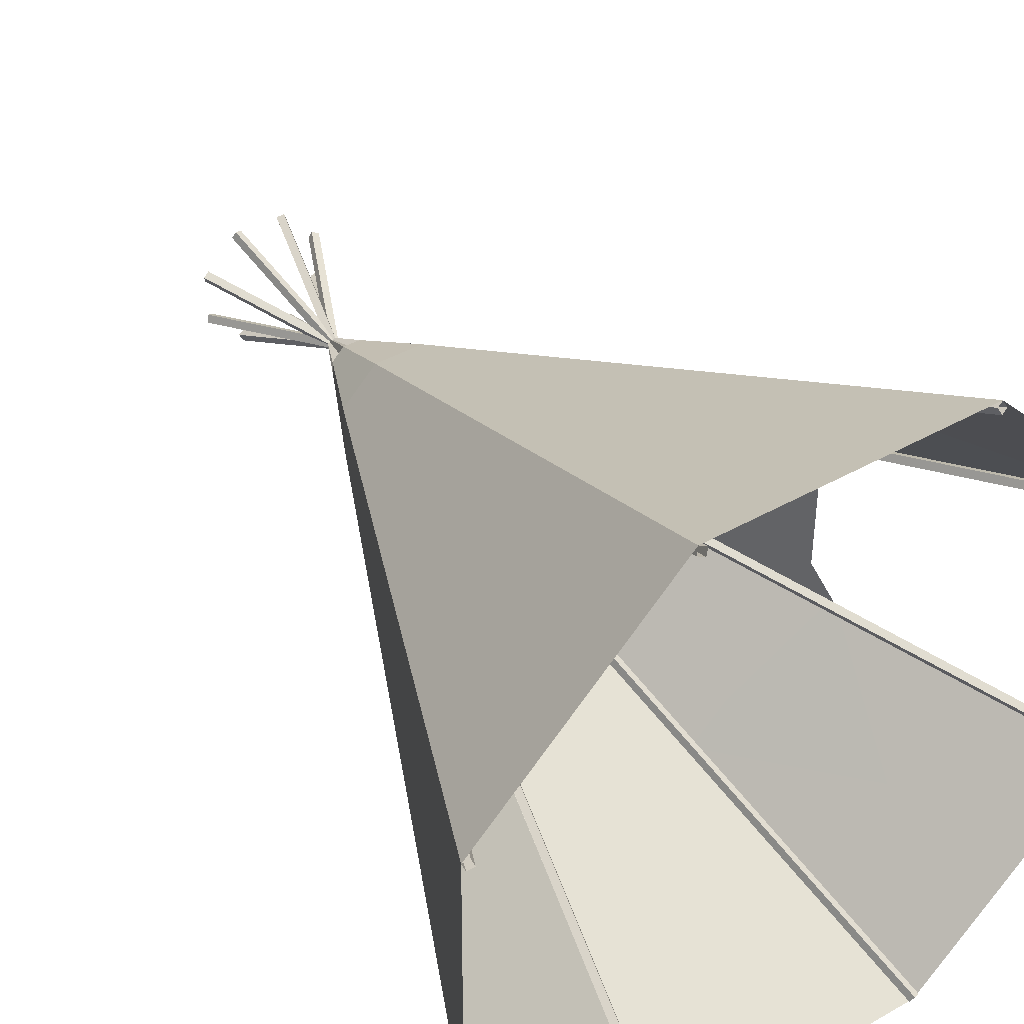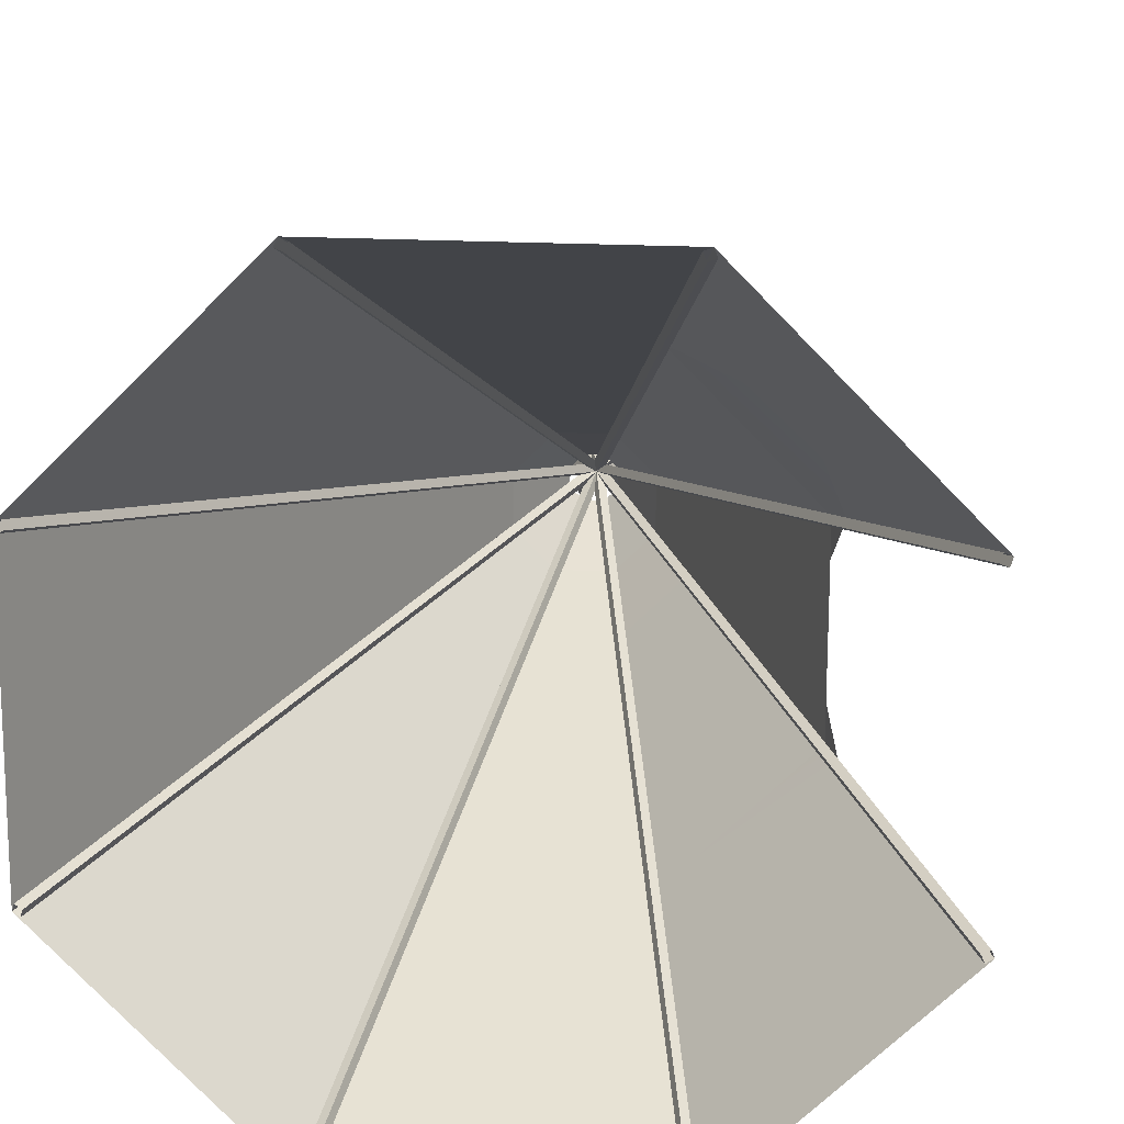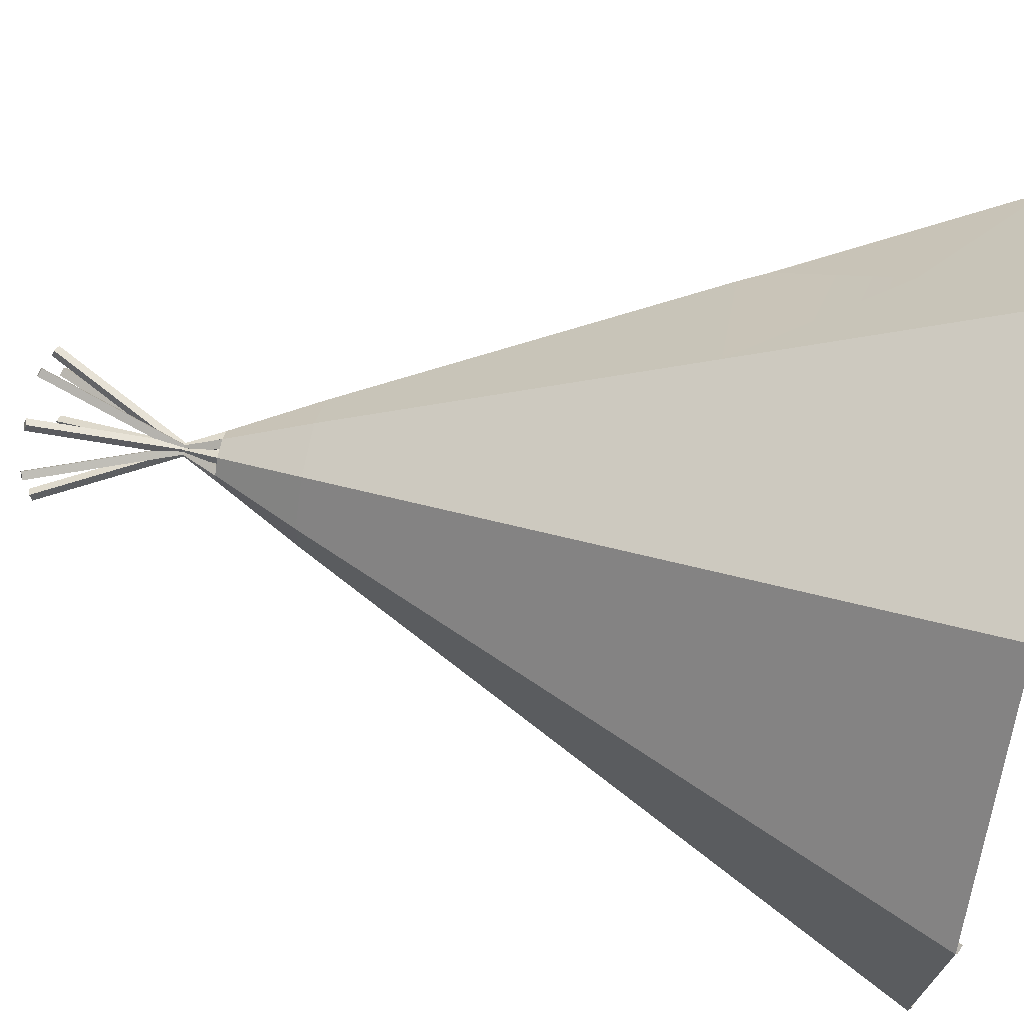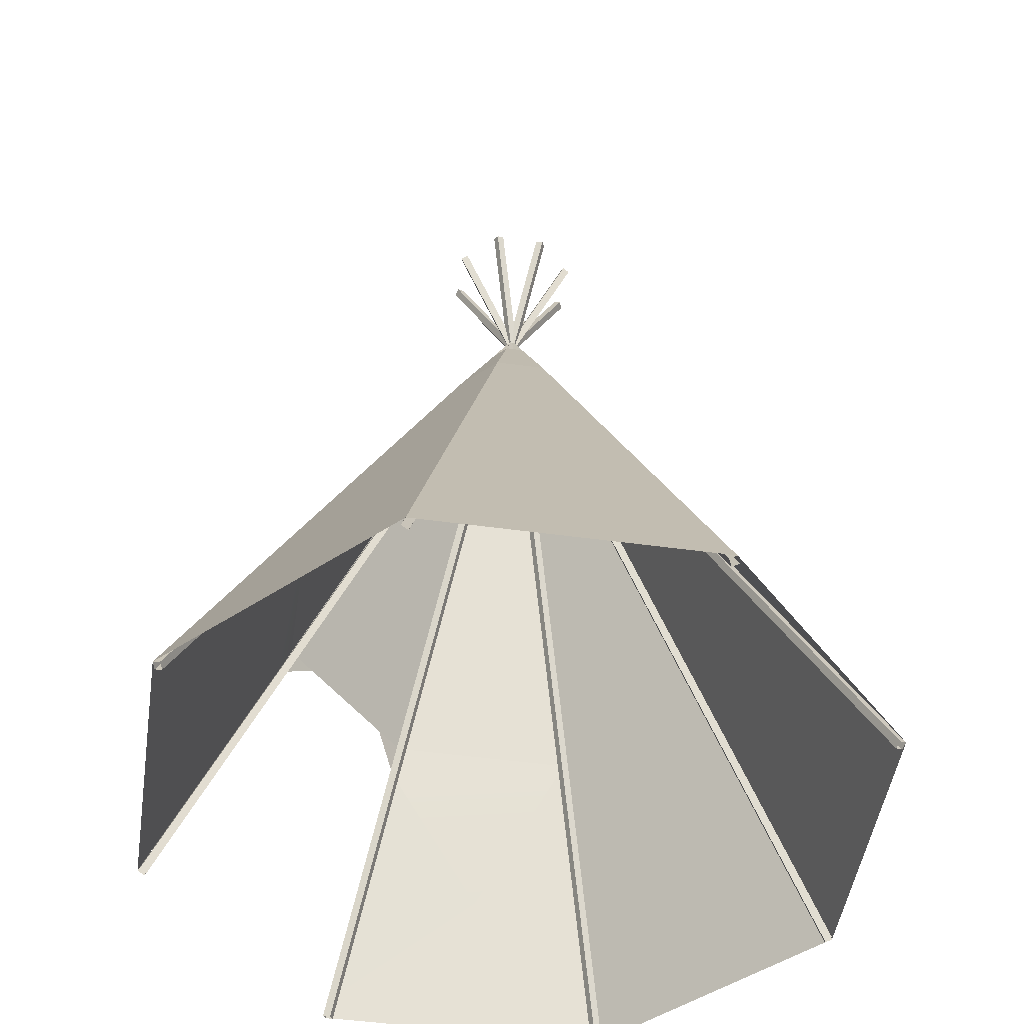
<metadata>
{"format":"obj","ext":"obj","renderer":"f3d","projection":"perspective","resolution":1024,"background":"white","views":[{"elev":41.0,"azim":-34.9,"up":"+Z"},{"elev":16.6,"azim":6.1,"up":"+Z"},{"elev":71.3,"azim":-78.7,"up":"+Z"},{"elev":-49.4,"azim":-143.4,"up":"+Y"}]}
</metadata>
<code>
g royale_tippi02_lod0
v -1.785 2.222 0.7488
v -2.312 1.088 0.009944
v -1.791 2.222 -0.7334
v -1.145 0.1683 -2.733
v -0.008752 1.088 -2.313
v -0.7476 2.222 -1.786
v 0.7346 2.222 -1.792
v -0.008752 1.088 -2.313
v 1.123 0.1683 -2.743
v -0.7322 2.222 1.792
v 0.01114 1.088 2.313
v -1.121 0.1683 2.743
v 1.147 0.1683 2.733
v 0.01114 1.088 2.313
v 0.75 2.222 1.786
v -1.121 0.1683 2.743
v -1.627 1.088 1.643
v -0.7322 2.222 1.792
v -1.785 2.222 0.7488
v -1.627 1.088 1.643
v -2.732 0.1683 1.146
v -0.7322 2.222 1.792
v -1.627 1.088 1.643
v -1.785 2.222 0.7488
v -0.5514 4.901 -0.2261
v -0.505 5.002 -0.2071
v -0.5032 5.002 0.2115
v -0.5494 4.901 0.2309
v 1.176 0.01652 2.803
v 1.147 0.1683 2.733
v 2.739 0.1672 1.128
v 2.809 0.01537 1.157
v 1.645 1.016 1.674
v -0.664 2.583 1.626
v -0.7322 2.222 1.792
v -1.785 2.222 0.7488
v -1.619 2.583 0.6791
v 0.7346 2.222 -1.792
v 1.631 1.016 -1.688
v 1.88 2 -0.7926
v 1.788 2.221 -0.7489
v 1.627 2.583 0.665
v 1.792 2.222 0.454
v 1.793 2.223 0.7333
v 1.621 2.582 -0.6792
v 1.789 2.222 -0.4704
v 1.788 2.221 -0.7489
v 1.888 1.998 0.7769
v 1.793 2.223 0.7333
v 1.792 2.222 0.454
v 0.5087 5.002 0.2069
v 0.178 5.681 0.07475
v 0.1773 5.683 -0.07377
v 0.5069 5.002 -0.2112
v 1.152 0.01652 -2.813
v 1.123 0.1683 -2.743
v -1.145 0.1683 -2.733
v -1.174 0.01652 -2.803
v -0.008752 1.088 -2.313
v -0.3069 4.502 -0.7348
v -0.2297 4.901 -0.5506
v -0.5514 4.901 -0.2261
v -0.7363 4.502 -0.3018
v -0.327 4.398 -0.7827
v -0.3069 4.502 -0.7348
v -0.7363 4.502 -0.3018
v -0.7843 4.398 -0.3214
v -1.121 0.1683 2.743
v 0.01114 1.088 2.313
v 1.147 0.1683 2.733
v -1.15 0.01652 2.813
v 1.176 0.01652 2.803
v 1.88 2 -0.7926
v 1.631 1.016 -1.688
v 2.729 0.1672 -1.151
v 1.123 0.1683 -2.743
v 1.631 1.016 -1.688
v 0.7346 2.222 -1.792
v 2.729 0.1672 -1.151
v 1.631 1.016 -1.688
v 1.123 0.1683 -2.743
v 2.799 0.01537 -1.181
v 1.152 0.01652 -2.813
v 0.75 2.222 1.786
v 1.645 1.016 1.674
v 1.147 0.1683 2.733
v 2.739 0.1672 1.128
v 1.645 1.016 1.674
v 1.888 1.998 0.7769
v 0.75 2.222 1.786
v 1.793 2.223 0.7333
v 1.888 1.998 0.7769
v 1.645 1.016 1.674
v -0.3202 4.398 0.7855
v -0.3006 4.502 0.7375
v 0.3093 4.502 0.7348
v 0.3293 4.398 0.7827
v 0.3093 4.502 0.7348
v 0.232 4.901 0.5506
v 0.5551 4.901 0.2259
v 0.7397 4.502 0.3016
v 0.75 2.222 1.786
v 0.01114 1.088 2.313
v -0.7322 2.222 1.792
v -1.791 2.222 -0.7334
v -1.641 1.088 -1.629
v -0.7476 2.222 -1.786
v -0.2249 4.901 0.5526
v -0.2059 5.002 0.5062
v 0.2126 5.002 0.5044
v 0.232 4.901 0.5506
v -2.732 0.1683 1.146
v -1.627 1.088 1.643
v -1.121 0.1683 2.743
v -2.802 0.01652 1.175
v -1.15 0.01652 2.813
v -0.7476 2.222 -1.786
v -1.641 1.088 -1.629
v -1.145 0.1683 -2.733
v -2.742 0.1683 -1.122
v -1.641 1.088 -1.629
v -1.791 2.222 -0.7334
v 0.6664 2.583 -1.626
v 0.7346 2.222 -1.792
v 1.788 2.221 -0.7489
v 1.621 2.582 -0.6792
v -0.6779 2.583 -1.62
v -0.7476 2.222 -1.786
v 0.7346 2.222 -1.792
v 0.6664 2.583 -1.626
v -1.145 0.1683 -2.733
v -1.641 1.088 -1.629
v -2.742 0.1683 -1.122
v -1.174 0.01652 -2.803
v -2.812 0.01652 -1.151
v -2.732 0.1683 1.146
v -2.312 1.088 0.009944
v -1.785 2.222 0.7488
v -1.791 2.222 -0.7334
v -2.312 1.088 0.009944
v -2.742 0.1683 -1.122
v -2.742 0.1683 -1.122
v -2.312 1.088 0.009944
v -2.732 0.1683 1.146
v -2.812 0.01652 -1.151
v -2.802 0.01652 1.175
v 0.3029 4.502 -0.7375
v 0.2273 4.901 -0.5526
v -0.2297 4.901 -0.5506
v -0.3069 4.502 -0.7348
v 0.7397 4.502 0.3016
v 0.5551 4.901 0.2259
v 0.5531 4.901 -0.2306
v 0.7371 4.502 -0.3079
v 0.5551 4.901 0.2259
v 0.5087 5.002 0.2069
v 0.5069 5.002 -0.2112
v 0.5531 4.901 -0.2306
v 0.5069 5.002 -0.2112
v 0.1773 5.683 -0.07377
v 0.0745 5.684 -0.176
v 0.2083 5.002 -0.5062
v 0.6803 2.583 1.62
v 0.75 2.222 1.786
v -0.7322 2.222 1.792
v -0.664 2.583 1.626
v -0.2297 4.901 -0.5506
v -0.2103 5.002 -0.5044
v -0.505 5.002 -0.2071
v -0.5514 4.901 -0.2261
v 0.5531 4.901 -0.2306
v 0.5069 5.002 -0.2112
v 0.2083 5.002 -0.5062
v 0.2273 4.901 -0.5526
v 0.6803 2.583 1.62
v 0.3293 4.398 0.7827
v 0.7877 4.398 0.3212
v 1.627 2.583 0.665
v 0.2273 4.901 -0.5526
v 0.2083 5.002 -0.5062
v -0.2103 5.002 -0.5044
v -0.2297 4.901 -0.5506
v 0.3293 4.398 0.7827
v 0.3093 4.502 0.7348
v 0.7397 4.502 0.3016
v 0.7877 4.398 0.3212
v -0.7476 2.222 -1.786
v -0.008752 1.088 -2.313
v 0.7346 2.222 -1.792
v 1.789 2.222 -0.4704
v 1.788 2.221 -0.7489
v 1.88 2 -0.7926
v -0.5494 4.901 0.2309
v -0.5032 5.002 0.2115
v -0.2059 5.002 0.5062
v -0.2249 4.901 0.5526
v -1.624 2.583 -0.6652
v -0.6779 2.583 -1.62
v -0.327 4.398 -0.7827
v -0.7843 4.398 -0.3214
v -0.7843 4.398 -0.3214
v -0.7363 4.502 -0.3018
v -0.7336 4.502 0.3081
v -0.7815 4.398 0.3282
v 0.7877 4.398 0.3212
v 0.7397 4.502 0.3016
v 0.7371 4.502 -0.3079
v 0.7849 4.398 -0.328
v -0.6779 2.583 -1.62
v 0.6664 2.583 -1.626
v 0.3226 4.398 -0.7855
v -0.327 4.398 -0.7827
v -0.7815 4.398 0.3282
v -0.7336 4.502 0.3081
v -0.3006 4.502 0.7375
v -0.3202 4.398 0.7855
v -0.7363 4.502 -0.3018
v -0.5514 4.901 -0.2261
v -0.5494 4.901 0.2309
v -0.7336 4.502 0.3081
v 0.6664 2.583 -1.626
v 1.621 2.582 -0.6792
v 0.7849 4.398 -0.328
v 0.3226 4.398 -0.7855
v -0.664 2.583 1.626
v -1.619 2.583 0.6791
v -0.7815 4.398 0.3282
v -0.3202 4.398 0.7855
v -1.619 2.583 0.6791
v -1.624 2.583 -0.6652
v -0.7843 4.398 -0.3214
v -0.7815 4.398 0.3282
v 0.3226 4.398 -0.7855
v 0.3029 4.502 -0.7375
v -0.3069 4.502 -0.7348
v -0.327 4.398 -0.7827
v 0.2126 5.002 0.5044
v 0.07474 5.68 0.1779
v 0.178 5.681 0.07475
v 0.5087 5.002 0.2069
v -0.3006 4.502 0.7375
v -0.2249 4.901 0.5526
v 0.232 4.901 0.5506
v 0.3093 4.502 0.7348
v -1.624 2.583 -0.6652
v -1.791 2.222 -0.7334
v -0.7476 2.222 -1.786
v -0.6779 2.583 -1.62
v -1.619 2.583 0.6791
v -1.785 2.222 0.7488
v -1.791 2.222 -0.7334
v -1.624 2.583 -0.6652
v 0.7849 4.398 -0.328
v 0.7371 4.502 -0.3079
v 0.3029 4.502 -0.7375
v 0.3226 4.398 -0.7855
v 0.7371 4.502 -0.3079
v 0.5531 4.901 -0.2306
v 0.2273 4.901 -0.5526
v 0.3029 4.502 -0.7375
v 0.232 4.901 0.5506
v 0.2126 5.002 0.5044
v 0.5087 5.002 0.2069
v 0.5551 4.901 0.2259
v 0.6803 2.583 1.62
v -0.664 2.583 1.626
v -0.3202 4.398 0.7855
v 0.3293 4.398 0.7827
v -0.7336 4.502 0.3081
v -0.5494 4.901 0.2309
v -0.2249 4.901 0.5526
v -0.3006 4.502 0.7375
v 1.627 2.583 0.665
v 1.793 2.223 0.7333
v 0.75 2.222 1.786
v 0.6803 2.583 1.62
v 1.621 2.582 -0.6792
v 1.627 2.583 0.665
v 0.7877 4.398 0.3212
v 0.7849 4.398 -0.328
v 0.2083 5.002 -0.5062
v 0.0745 5.684 -0.176
v -0.07051 5.688 -0.1744
v -0.2103 5.002 -0.5044
v -0.505 5.002 -0.2071
v -0.1766 5.679 -0.07403
v -0.1743 5.685 0.07239
v -0.5032 5.002 0.2115
v -0.5032 5.002 0.2115
v -0.1743 5.685 0.07239
v -0.07211 5.682 0.1769
v -0.2059 5.002 0.5062
v -0.2103 5.002 -0.5044
v -0.07051 5.688 -0.1744
v -0.1766 5.679 -0.07403
v -0.505 5.002 -0.2071
v -0.2059 5.002 0.5062
v -0.07211 5.682 0.1769
v 0.07474 5.68 0.1779
v 0.2126 5.002 0.5044
v -1.2 -0.003766 -2.748
v -1.174 0.01652 -2.803
v 0.1953 7.054 0.4587
v 0.1692 7.033 0.5137
v 1.145 -0.02407 2.728
v 1.202 -0.003774 2.748
v -0.1664 7.033 -0.5138
v -0.224 7.013 -0.5336
v -2.812 0.01652 -1.151
v -2.757 -0.003772 -1.178
v 0.5177 7.033 0.1606
v 0.463 7.054 0.1874
v -2.727 -0.02407 1.144
v -2.747 -0.003772 1.201
v 0.5153 7.033 -0.1679
v 0.535 7.013 -0.2255
v 2.725 -0.02521 -1.149
v 2.744 -0.004921 -1.207
v -0.5119 7.033 0.1679
v -0.5316 7.013 0.2255
v -2.737 -0.02407 -1.12
v -2.791 -0.003773 -1.094
v 0.4835 7.033 0.2447
v 0.5382 7.013 0.218
v -2.782 -0.003776 1.118
v -2.727 -0.02407 1.144
v 0.535 7.013 -0.2255
v 0.48 7.033 -0.2515
v -2.747 -0.003772 1.201
v -2.802 0.01652 1.175
v 0.4602 7.054 -0.1939
v 0.5153 7.033 -0.1679
v -2.802 0.01652 1.175
v -2.782 -0.003776 1.118
v 0.48 7.033 -0.2515
v 0.4602 7.054 -0.1939
v -2.791 -0.003773 -1.094
v -2.812 0.01652 -1.151
v 0.463 7.054 0.1874
v 0.4835 7.033 0.2447
v -1.142 -0.02406 -2.728
v -1.2 -0.003766 -2.748
v 0.1692 7.033 0.5137
v 0.2268 7.013 0.5335
v 1.122 -0.02406 -2.738
v 1.095 -0.003768 -2.792
v -0.2433 7.034 0.4818
v -0.2166 7.013 0.5365
v 1.179 -0.003762 -2.758
v 1.122 -0.02406 -2.738
v -0.2166 7.013 0.5365
v -0.1593 7.034 0.516
v 1.152 0.01652 -2.813
v 1.179 -0.003762 -2.758
v -0.1593 7.034 0.516
v -0.186 7.054 0.4613
v 2.789 -0.00492 1.099
v 2.809 0.01537 1.157
v -0.4595 7.054 -0.1873
v -0.48 7.034 -0.2447
v -1.174 0.01652 -2.803
v -1.116 -0.003766 -2.783
v 0.2528 7.033 0.4785
v 0.1953 7.054 0.4587
v -1.119 -0.02407 2.738
v -1.093 -0.003777 2.792
v 0.2462 7.033 -0.4819
v 0.2195 7.013 -0.5366
v -1.093 -0.003777 2.792
v -1.15 0.01652 2.813
v 0.1889 7.054 -0.4614
v 0.2462 7.033 -0.4819
v 2.755 -0.004921 1.183
v 2.734 -0.02521 1.126
v -0.5347 7.013 -0.2179
v -0.5142 7.034 -0.1606
v 2.78 -0.004922 -1.123
v 2.725 -0.02521 -1.149
v -0.5316 7.013 0.2255
v -0.4766 7.033 0.2515
v 2.809 0.01537 1.157
v 2.755 -0.004921 1.183
v -0.5142 7.034 -0.1606
v -0.4595 7.054 -0.1873
v 2.734 -0.02521 1.126
v 2.789 -0.00492 1.099
v -0.48 7.034 -0.2447
v -0.5347 7.013 -0.2179
v 1.176 0.01652 2.803
v 1.119 -0.003773 2.783
v -0.25 7.033 -0.4786
v -0.1924 7.054 -0.4588
v 2.744 -0.004921 -1.207
v 2.799 0.01537 -1.181
v -0.4569 7.054 0.194
v -0.5119 7.033 0.1679
v -1.15 0.01652 2.813
v -1.177 -0.00377 2.758
v 0.1621 7.033 -0.5161
v 0.1889 7.054 -0.4614
v 1.119 -0.003773 2.783
v 1.145 -0.02407 2.728
v -0.224 7.013 -0.5336
v -0.25 7.033 -0.4786
v 1.095 -0.003768 -2.792
v 1.152 0.01652 -2.813
v -0.186 7.054 0.4613
v -0.2433 7.034 0.4818
v -2.757 -0.003772 -1.178
v -2.737 -0.02407 -1.12
v 0.5382 7.013 0.218
v 0.5177 7.033 0.1606
v 1.202 -0.003774 2.748
v 1.176 0.01652 2.803
v -0.1924 7.054 -0.4588
v -0.1664 7.033 -0.5138
v -1.116 -0.003766 -2.783
v -1.142 -0.02406 -2.728
v 0.2268 7.013 0.5335
v 0.2528 7.033 0.4785
v 2.799 0.01537 -1.181
v 2.78 -0.004922 -1.123
v -0.4766 7.033 0.2515
v -0.4569 7.054 0.194
v -0.25 7.033 -0.4786
v -0.224 7.013 -0.5336
v -0.1664 7.033 -0.5138
v -0.1924 7.054 -0.4588
v 0.2462 7.033 -0.4819
v 0.1889 7.054 -0.4614
v 0.1621 7.033 -0.5161
v 0.2195 7.013 -0.5366
v -0.4766 7.033 0.2515
v -0.5316 7.013 0.2255
v -0.5119 7.033 0.1679
v -0.4569 7.054 0.194
v -0.1593 7.034 0.516
v -0.2166 7.013 0.5365
v -0.2433 7.034 0.4818
v -0.186 7.054 0.4613
v 0.48 7.033 -0.2515
v 0.535 7.013 -0.2255
v 0.5153 7.033 -0.1679
v 0.4602 7.054 -0.1939
v -0.5142 7.034 -0.1606
v -0.5347 7.013 -0.2179
v -0.48 7.034 -0.2447
v -0.4595 7.054 -0.1873
v 0.2528 7.033 0.4785
v 0.2268 7.013 0.5335
v 0.1692 7.033 0.5137
v 0.1953 7.054 0.4587
v 0.5177 7.033 0.1606
v 0.5382 7.013 0.218
v 0.4835 7.033 0.2447
v 0.463 7.054 0.1874
v -1.177 -0.00377 2.758
v -1.119 -0.02407 2.738
v 0.2195 7.013 -0.5366
v 0.1621 7.033 -0.5161
g royale_tippi02_lod0_0
f 3 2 1
f 6 5 4
f 9 8 7
f 12 11 10
f 15 14 13
f 18 17 16
f 21 20 19
f 24 23 22
f 27 26 25
f 28 27 25
f 31 30 29
f 32 31 29
f 31 33 30
f 36 35 34
f 37 36 34
f 40 39 38
f 38 41 40
f 44 43 42
f 42 43 45
f 43 46 45
f 45 46 47
f 50 49 48
f 53 52 51
f 54 53 51
f 57 56 55
f 58 57 55
f 57 59 56
f 62 61 60
f 63 62 60
f 66 65 64
f 67 66 64
f 70 69 68
f 70 68 71
f 72 70 71
f 75 74 73
f 78 77 76
f 81 80 79
f 81 79 82
f 83 81 82
f 86 85 84
f 89 88 87
f 92 91 90
f 90 93 92
f 96 95 94
f 97 96 94
f 100 99 98
f 101 100 98
f 104 103 102
f 107 106 105
f 110 109 108
f 111 110 108
f 114 113 112
f 114 112 115
f 116 114 115
f 119 118 117
f 122 121 120
f 125 124 123
f 126 125 123
f 129 128 127
f 130 129 127
f 133 132 131
f 133 131 134
f 135 133 134
f 138 137 136
f 141 140 139
f 144 143 142
f 144 142 145
f 146 144 145
f 149 148 147
f 150 149 147
f 153 152 151
f 154 153 151
f 157 156 155
f 158 157 155
f 161 160 159
f 162 161 159
f 165 164 163
f 166 165 163
f 169 168 167
f 170 169 167
f 173 172 171
f 174 173 171
f 177 176 175
f 178 177 175
f 181 180 179
f 182 181 179
f 185 184 183
f 186 185 183
f 189 188 187
f 192 191 190
f 195 194 193
f 196 195 193
f 199 198 197
f 200 199 197
f 203 202 201
f 204 203 201
f 207 206 205
f 208 207 205
f 211 210 209
f 212 211 209
f 215 214 213
f 216 215 213
f 219 218 217
f 220 219 217
f 223 222 221
f 224 223 221
f 227 226 225
f 228 227 225
f 231 230 229
f 232 231 229
f 235 234 233
f 236 235 233
f 239 238 237
f 240 239 237
f 243 242 241
f 244 243 241
f 247 246 245
f 248 247 245
f 251 250 249
f 252 251 249
f 255 254 253
f 256 255 253
f 259 258 257
f 260 259 257
f 263 262 261
f 264 263 261
f 267 266 265
f 268 267 265
f 271 270 269
f 272 271 269
f 275 274 273
f 276 275 273
f 279 278 277
f 280 279 277
f 283 282 281
f 284 283 281
f 287 286 285
f 288 287 285
f 291 290 289
f 292 291 289
f 295 294 293
f 296 295 293
f 299 298 297
f 300 299 297
f 303 302 301
f 304 303 301
f 307 306 305
f 308 307 305
f 311 310 309
f 312 311 309
f 315 314 313
f 316 315 313
f 319 318 317
f 320 319 317
f 323 322 321
f 324 323 321
f 327 326 325
f 328 327 325
f 331 330 329
f 332 331 329
f 335 334 333
f 336 335 333
f 339 338 337
f 340 339 337
f 343 342 341
f 344 343 341
f 347 346 345
f 348 347 345
f 351 350 349
f 352 351 349
f 355 354 353
f 356 355 353
f 359 358 357
f 360 359 357
f 363 362 361
f 364 363 361
f 367 366 365
f 368 367 365
f 371 370 369
f 372 371 369
f 375 374 373
f 376 375 373
f 379 378 377
f 380 379 377
f 383 382 381
f 384 383 381
f 387 386 385
f 388 387 385
f 391 390 389
f 392 391 389
f 395 394 393
f 396 395 393
f 399 398 397
f 400 399 397
f 403 402 401
f 404 403 401
f 407 406 405
f 408 407 405
f 411 410 409
f 412 411 409
f 415 414 413
f 416 415 413
f 419 418 417
f 420 419 417
f 423 422 421
f 424 423 421
f 427 426 425
f 428 427 425
f 431 430 429
f 432 431 429
f 435 434 433
f 436 435 433
f 439 438 437
f 440 439 437
f 443 442 441
f 444 443 441
f 447 446 445
f 448 447 445
f 451 450 449
f 452 451 449
f 455 454 453
f 456 455 453
f 459 458 457
f 460 459 457

</code>
